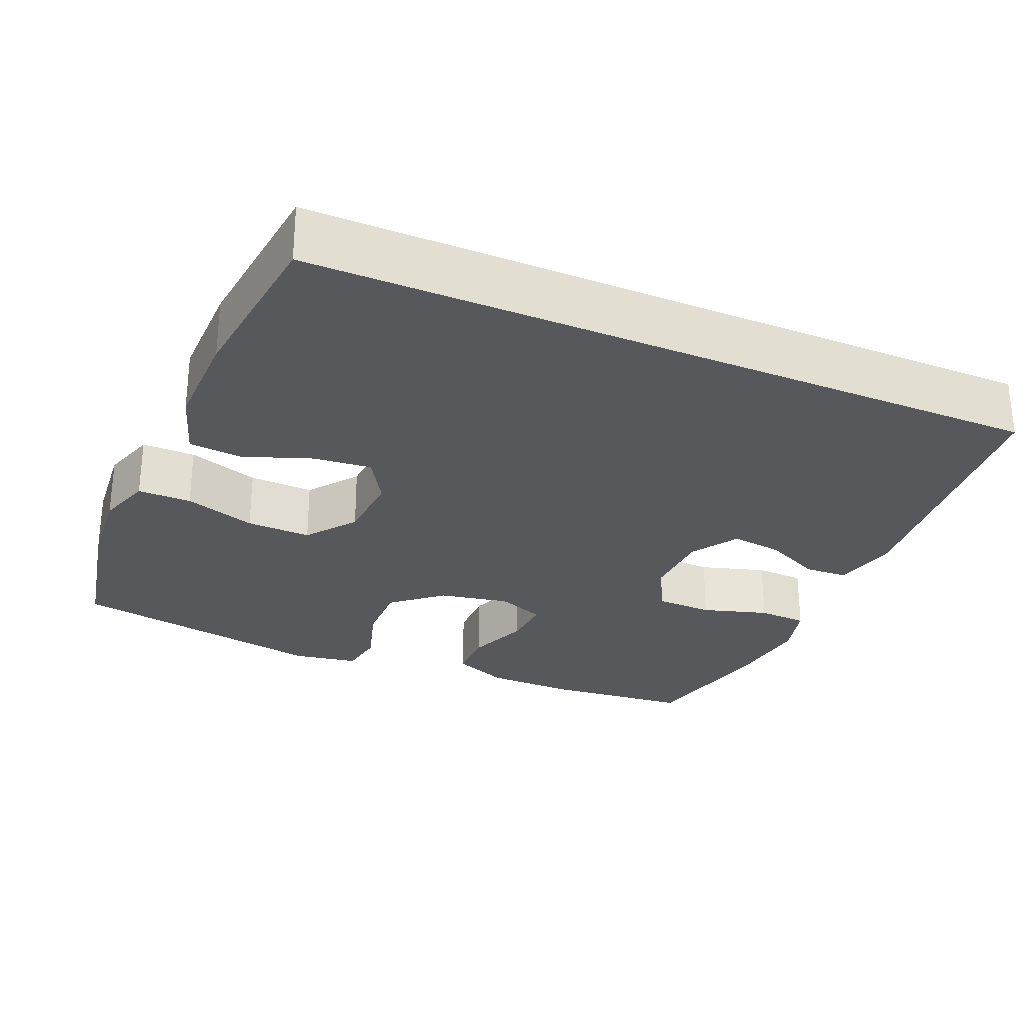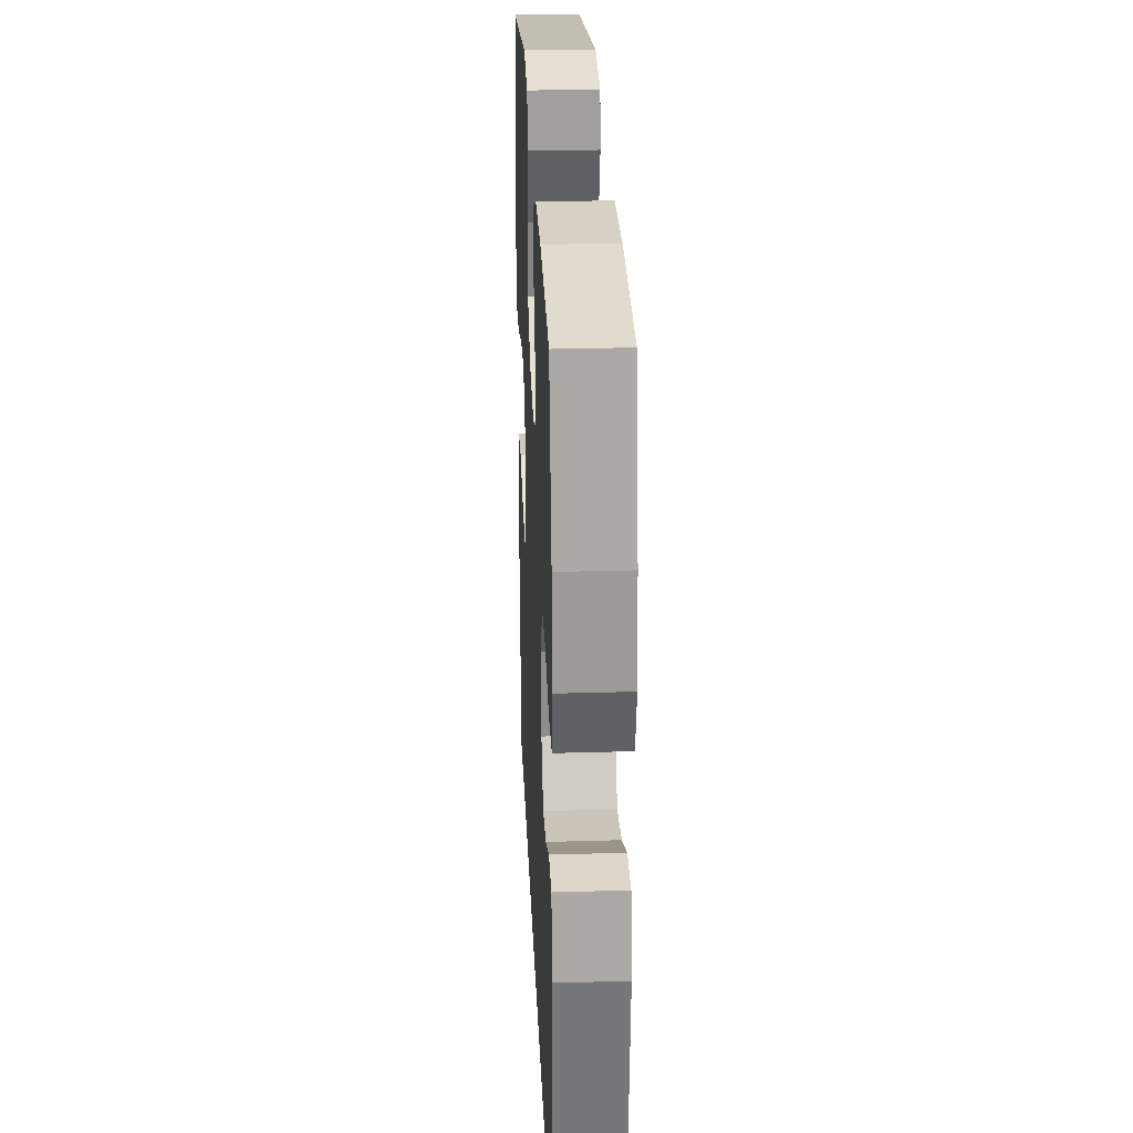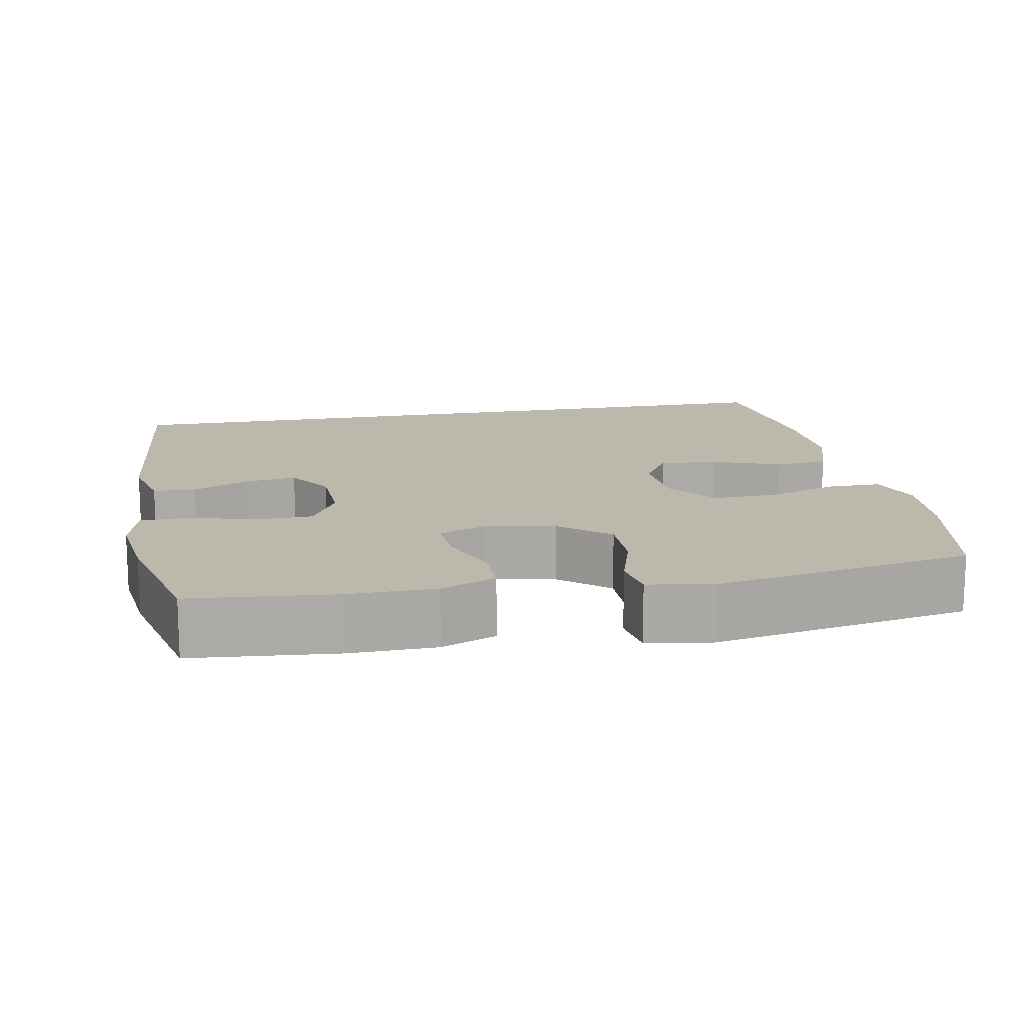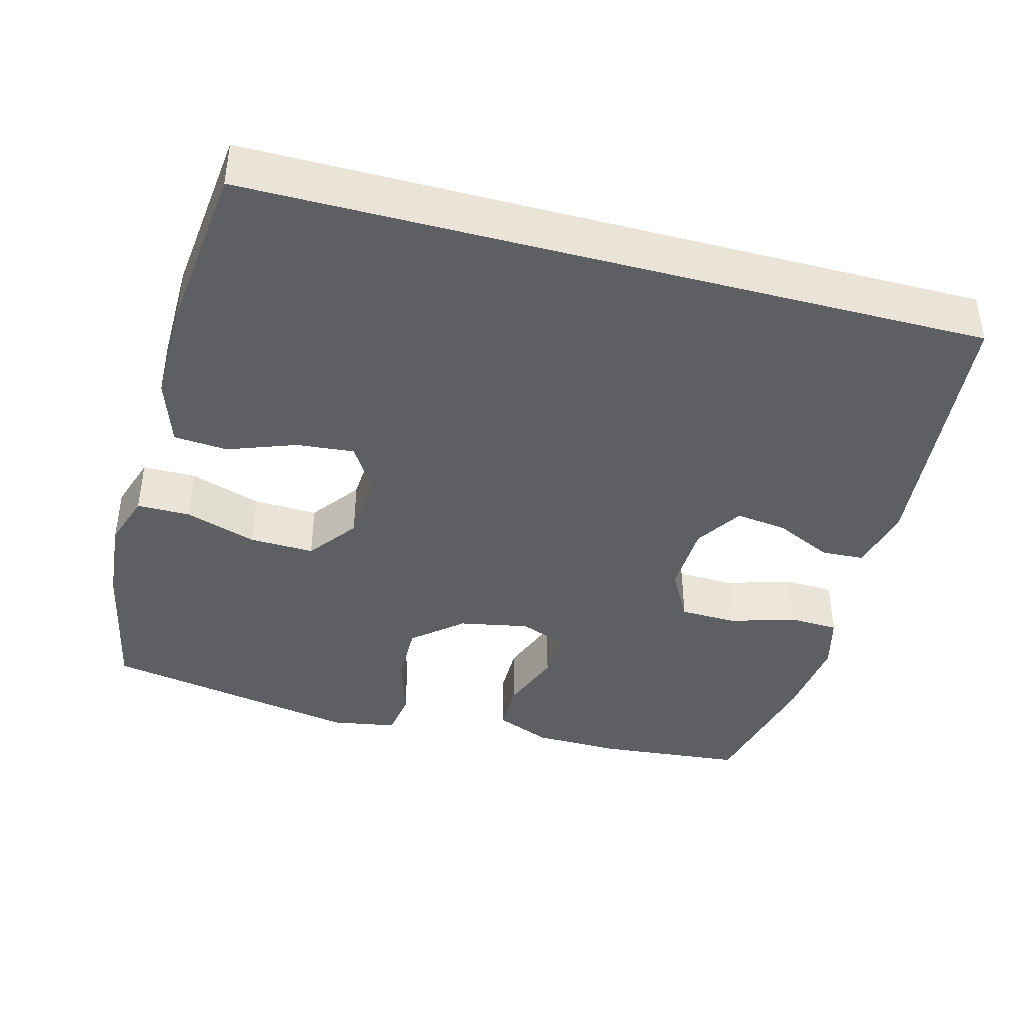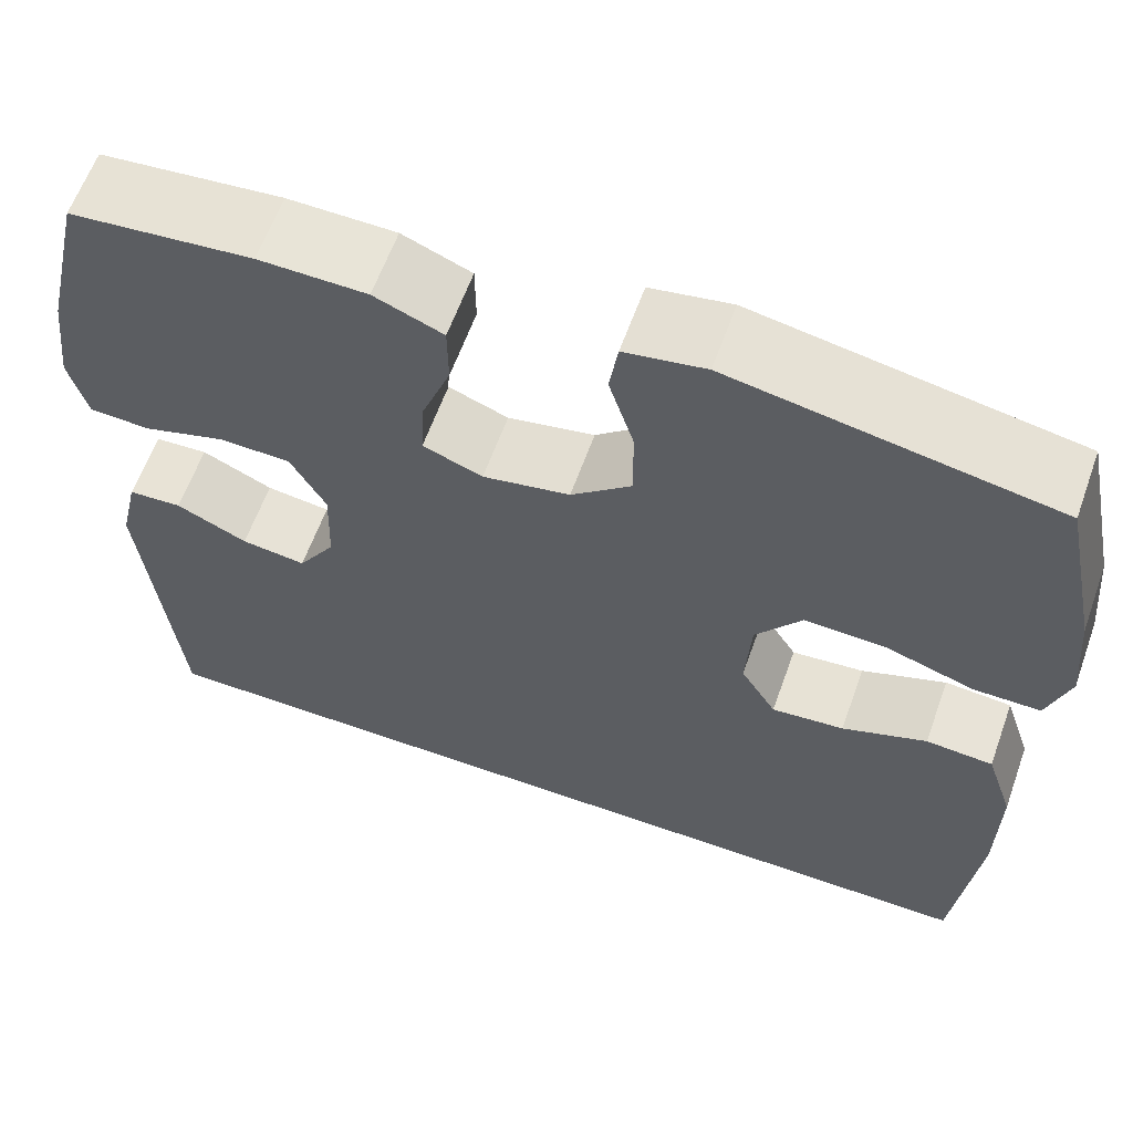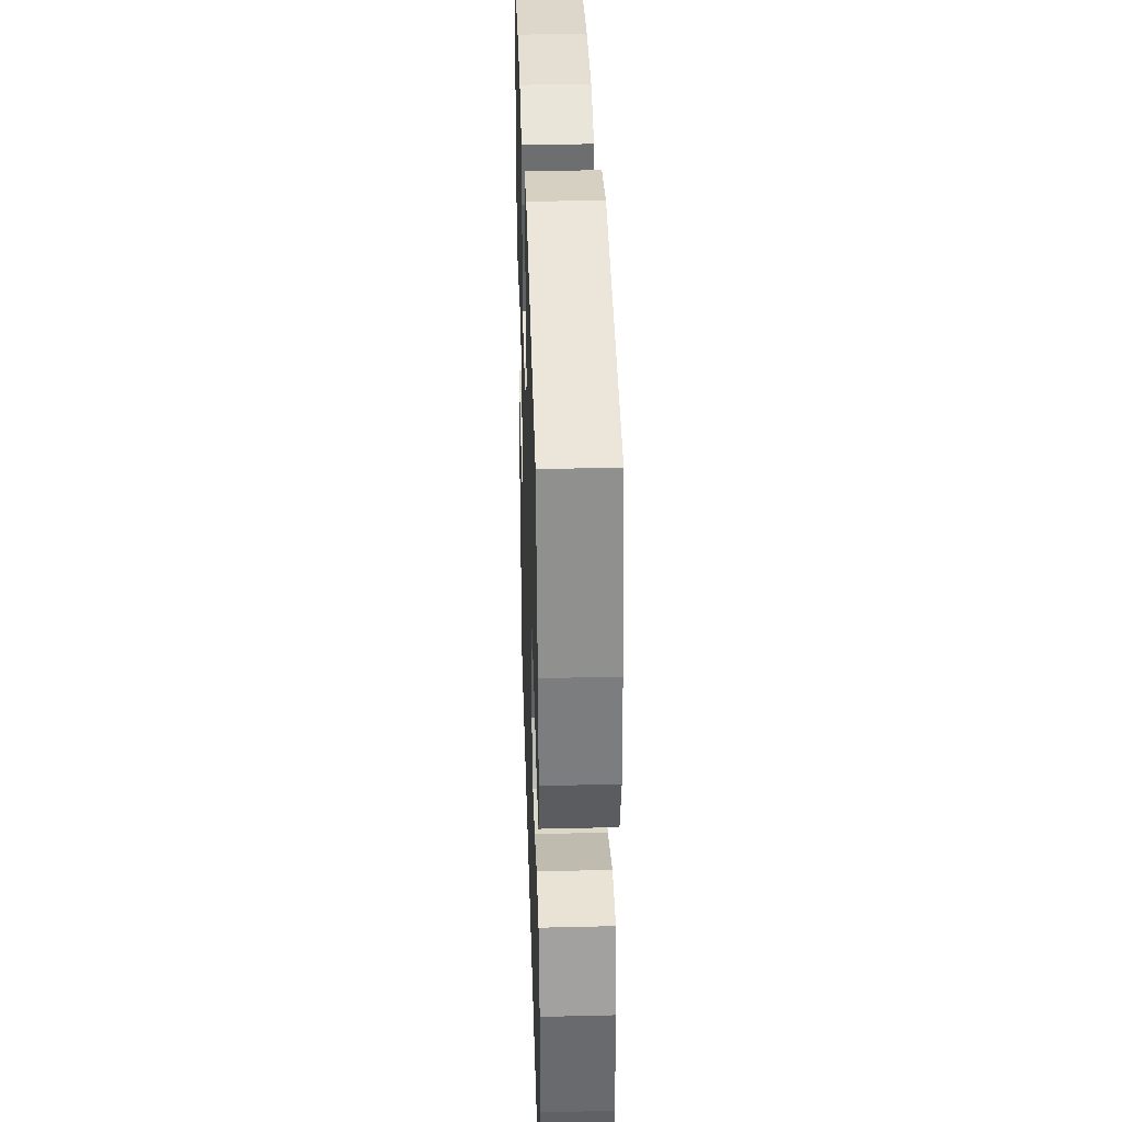
<metadata>
{"format":"obj","ext":"obj","renderer":"f3d","projection":"perspective","resolution":1024,"background":"white","views":[{"elev":-28.2,"azim":156.8,"up":"+Y"},{"elev":27.6,"azim":-92.6,"up":"+Z"},{"elev":14.6,"azim":-10.9,"up":"+Y"},{"elev":-41.4,"azim":165.0,"up":"+Y"},{"elev":61.5,"azim":19.7,"up":"+Z"},{"elev":36.4,"azim":88.2,"up":"+Z"}]}
</metadata>
<code>
o path672
v 0.5003 0.0375 -0.5023
v 0.5258 0.0375 -0.2708
v 0.5272 0.0375 -0.132
v 0.497 0.0375 -0.04095
v 0.4237 0.0375 -0.03512
v 0.3313 0.0375 -0.06911
v 0.2523 0.0375 -0.07674
v 0.2134 0.0375 -0.01299
v 0.2195 0.0375 0.08258
v 0.2696 0.0375 0.1492
v 0.3574 0.0375 0.1465
v 0.4546 0.0375 0.1148
v 0.5274 0.0375 0.1147
v 0.5514 0.0375 0.1885
v 0.5409 0.0375 0.3044
v 0.5003 0.0375 0.4996
v 0.1488 0.0375 0.5631
v 0.06054 0.0375 0.5478
v 0.0512 0.0375 0.4861
v 0.07825 0.0375 0.3985
v 0.07968 0.0375 0.3141
v 0.01361 0.0375 0.258
v -0.08132 0.0375 0.2398
v -0.1463 0.0375 0.2648
v -0.1425 0.0375 0.3324
v -0.1105 0.0375 0.4169
v -0.1111 0.0375 0.4863
v -0.1862 0.0375 0.5172
v -0.3037 0.0375 0.5188
v -0.5014 0.0375 0.4996
v -0.5453 0.0375 0.3086
v -0.5589 0.0375 0.1947
v -0.5392 0.0375 0.1209
v -0.4724 0.0375 0.118
v -0.3829 0.0375 0.145
v -0.3051 0.0375 0.143
v -0.2668 0.0375 0.07309
v -0.27 0.0375 -0.02402
v -0.3107 0.0375 -0.08764
v -0.3811 0.0375 -0.07839
v -0.4585 0.0375 -0.04195
v -0.5168 0.0375 -0.04531
v -0.5373 0.0375 -0.1345
v -0.5014 0.0375 -0.5023
v 0.5003 -0.0375 -0.5023
v 0.5258 -0.0375 -0.2708
v 0.5272 -0.0375 -0.132
v 0.497 -0.0375 -0.04095
v 0.4237 -0.0375 -0.03512
v 0.3313 -0.0375 -0.06911
v 0.2523 -0.0375 -0.07674
v 0.2134 -0.0375 -0.01299
v 0.2195 -0.0375 0.08258
v 0.2696 -0.0375 0.1492
v 0.3574 -0.0375 0.1465
v 0.4546 -0.0375 0.1148
v 0.5274 -0.0375 0.1147
v 0.5514 -0.0375 0.1885
v 0.5409 -0.0375 0.3044
v 0.5003 -0.0375 0.4996
v 0.1488 -0.0375 0.5631
v 0.06054 -0.0375 0.5478
v 0.0512 -0.0375 0.4861
v 0.07825 -0.0375 0.3985
v 0.07968 -0.0375 0.3141
v 0.01361 -0.0375 0.258
v -0.08132 -0.0375 0.2398
v -0.1463 -0.0375 0.2648
v -0.1425 -0.0375 0.3324
v -0.1105 -0.0375 0.4169
v -0.1111 -0.0375 0.4863
v -0.1862 -0.0375 0.5172
v -0.3037 -0.0375 0.5188
v -0.5014 -0.0375 0.4996
v -0.5453 -0.0375 0.3086
v -0.5589 -0.0375 0.1947
v -0.5392 -0.0375 0.1209
v -0.4724 -0.0375 0.118
v -0.3829 -0.0375 0.145
v -0.3051 -0.0375 0.143
v -0.2668 -0.0375 0.07309
v -0.27 -0.0375 -0.02402
v -0.3107 -0.0375 -0.08764
v -0.3811 -0.0375 -0.07839
v -0.4585 -0.0375 -0.04195
v -0.5168 -0.0375 -0.04531
v -0.5373 -0.0375 -0.1345
v -0.5014 -0.0375 -0.5023
v -0.5453 0.0375 0.3086
v -0.5589 0.0375 0.1947
v -0.5392 0.0375 0.1209
v -0.5392 0.0375 0.1209
v -0.4724 0.0375 0.118
v -0.5168 0.0375 -0.04531
v -0.5168 0.0375 -0.04531
v -0.5373 0.0375 -0.1345
v -0.5014 0.0375 0.4996
v -0.5014 0.0375 0.4996
v -0.4585 0.0375 -0.04195
v -0.5014 0.0375 -0.5023
v -0.5014 0.0375 -0.5023
v 0.5003 0.0375 -0.5023
v 0.5003 0.0375 -0.5023
v -0.3829 0.0375 0.145
v -0.3811 0.0375 -0.07839
v -0.3037 0.0375 0.5188
v -0.3051 0.0375 0.143
v -0.3107 0.0375 -0.08764
v -0.3107 0.0375 -0.08764
v -0.27 0.0375 -0.02402
v -0.2668 0.0375 0.07309
v -0.1862 0.0375 0.5172
v -0.1111 0.0375 0.4863
v -0.1111 0.0375 0.4863
v -0.1463 0.0375 0.2648
v -0.1463 0.0375 0.2648
v -0.1425 0.0375 0.3324
v -0.08132 0.0375 0.2398
v -0.1105 0.0375 0.4169
v 0.01361 0.0375 0.258
v 0.07968 0.0375 0.3141
v 0.06054 0.0375 0.5478
v 0.06054 0.0375 0.5478
v 0.0512 0.0375 0.4861
v 0.07825 0.0375 0.3985
v 0.1488 0.0375 0.5631
v 0.2134 0.0375 -0.01299
v 0.2195 0.0375 0.08258
v 0.2523 0.0375 -0.07674
v 0.2523 0.0375 -0.07674
v 0.2696 0.0375 0.1492
v 0.3313 0.0375 -0.06911
v 0.3574 0.0375 0.1465
v 0.4237 0.0375 -0.03512
v 0.4546 0.0375 0.1148
v 0.5003 0.0375 0.4996
v 0.5003 0.0375 0.4996
v 0.497 0.0375 -0.04095
v 0.497 0.0375 -0.04095
v 0.5274 0.0375 0.1147
v 0.5274 0.0375 0.1147
v 0.5272 0.0375 -0.132
v 0.5258 0.0375 -0.2708
v 0.5409 0.0375 0.3044
v 0.5514 0.0375 0.1885
v -0.5453 -0.0375 0.3086
v -0.5589 -0.0375 0.1947
v -0.5392 -0.0375 0.1209
v -0.5392 -0.0375 0.1209
v -0.4724 -0.0375 0.118
v -0.5168 -0.0375 -0.04531
v -0.5168 -0.0375 -0.04531
v -0.5373 -0.0375 -0.1345
v -0.5014 -0.0375 0.4996
v -0.5014 -0.0375 0.4996
v -0.4585 -0.0375 -0.04195
v -0.5014 -0.0375 -0.5023
v -0.5014 -0.0375 -0.5023
v 0.5003 -0.0375 -0.5023
v 0.5003 -0.0375 -0.5023
v -0.3829 -0.0375 0.145
v -0.3811 -0.0375 -0.07839
v -0.3037 -0.0375 0.5188
v -0.3051 -0.0375 0.143
v -0.3107 -0.0375 -0.08764
v -0.3107 -0.0375 -0.08764
v -0.27 -0.0375 -0.02402
v -0.2668 -0.0375 0.07309
v -0.1862 -0.0375 0.5172
v -0.1111 -0.0375 0.4863
v -0.1111 -0.0375 0.4863
v -0.1463 -0.0375 0.2648
v -0.1463 -0.0375 0.2648
v -0.1425 -0.0375 0.3324
v -0.08132 -0.0375 0.2398
v -0.1105 -0.0375 0.4169
v 0.01361 -0.0375 0.258
v 0.07968 -0.0375 0.3141
v 0.06054 -0.0375 0.5478
v 0.06054 -0.0375 0.5478
v 0.0512 -0.0375 0.4861
v 0.07825 -0.0375 0.3985
v 0.1488 -0.0375 0.5631
v 0.2134 -0.0375 -0.01299
v 0.2195 -0.0375 0.08258
v 0.2523 -0.0375 -0.07674
v 0.2523 -0.0375 -0.07674
v 0.2696 -0.0375 0.1492
v 0.3313 -0.0375 -0.06911
v 0.3574 -0.0375 0.1465
v 0.4237 -0.0375 -0.03512
v 0.4546 -0.0375 0.1148
v 0.5003 -0.0375 0.4996
v 0.5003 -0.0375 0.4996
v 0.497 -0.0375 -0.04095
v 0.497 -0.0375 -0.04095
v 0.5274 -0.0375 0.1147
v 0.5274 -0.0375 0.1147
v 0.5272 -0.0375 -0.132
v 0.5258 -0.0375 -0.2708
v 0.5409 -0.0375 0.3044
v 0.5514 -0.0375 0.1885
f 178 188 182
f 201 190 202
f 200 186 159
f 193 188 190
f 202 190 192
f 164 163 161
f 181 183 179
f 172 168 175
f 183 182 193
f 161 147 150
f 193 182 188
f 150 147 148
f 186 165 157
f 170 169 176
f 154 146 163
f 177 184 185
f 182 183 181
f 178 185 188
f 193 190 201
f 175 168 167
f 184 167 186
f 199 189 200
f 175 167 184
f 157 162 153
f 174 163 164
f 174 164 172
f 186 167 165
f 172 164 168
f 165 162 157
f 153 156 151
f 202 192 197
f 191 199 195
f 163 174 169
f 176 169 174
f 177 185 178
f 175 184 177
f 159 186 157
f 161 163 146
f 153 162 156
f 189 199 191
f 147 161 146
f 200 189 186
f 31 32 76 75
f 32 92 149 76
f 33 34 78 77
f 95 43 87 152
f 98 31 75 155
f 41 42 86 85
f 43 101 158 87
f 44 103 160 88
f 34 35 79 78
f 40 41 85 84
f 29 30 74 73
f 35 36 80 79
f 109 40 84 166
f 38 39 83 82
f 36 37 81 80
f 28 29 73 72
f 37 38 82 81
f 114 28 72 171
f 116 25 69 173
f 23 24 68 67
f 26 27 71 70
f 25 26 70 69
f 22 23 67 66
f 21 22 66 65
f 123 19 63 180
f 19 20 64 63
f 17 18 62 61
f 20 21 65 64
f 8 9 53 52
f 130 8 52 187
f 9 10 54 53
f 6 7 51 50
f 10 11 55 54
f 5 6 50 49
f 11 12 56 55
f 137 17 61 194
f 139 5 49 196
f 12 141 198 56
f 3 4 48 47
f 2 3 47 46
f 1 2 46 45
f 15 16 60 59
f 14 15 59 58
f 13 14 58 57
f 121 125 131
f 144 145 133
f 143 102 129
f 136 133 131
f 145 135 133
f 107 104 106
f 124 122 126
f 115 118 111
f 126 136 125
f 104 93 90
f 136 131 125
f 93 91 90
f 129 100 108
f 113 119 112
f 97 106 89
f 120 128 127
f 125 124 126
f 121 131 128
f 136 144 133
f 118 110 111
f 127 129 110
f 142 143 132
f 118 127 110
f 100 96 105
f 117 107 106
f 117 115 107
f 129 108 110
f 115 111 107
f 108 100 105
f 96 94 99
f 145 140 135
f 134 138 142
f 106 112 117
f 119 117 112
f 120 121 128
f 118 120 127
f 102 100 129
f 104 89 106
f 96 99 105
f 132 134 142
f 90 89 104
f 143 129 132

</code>
